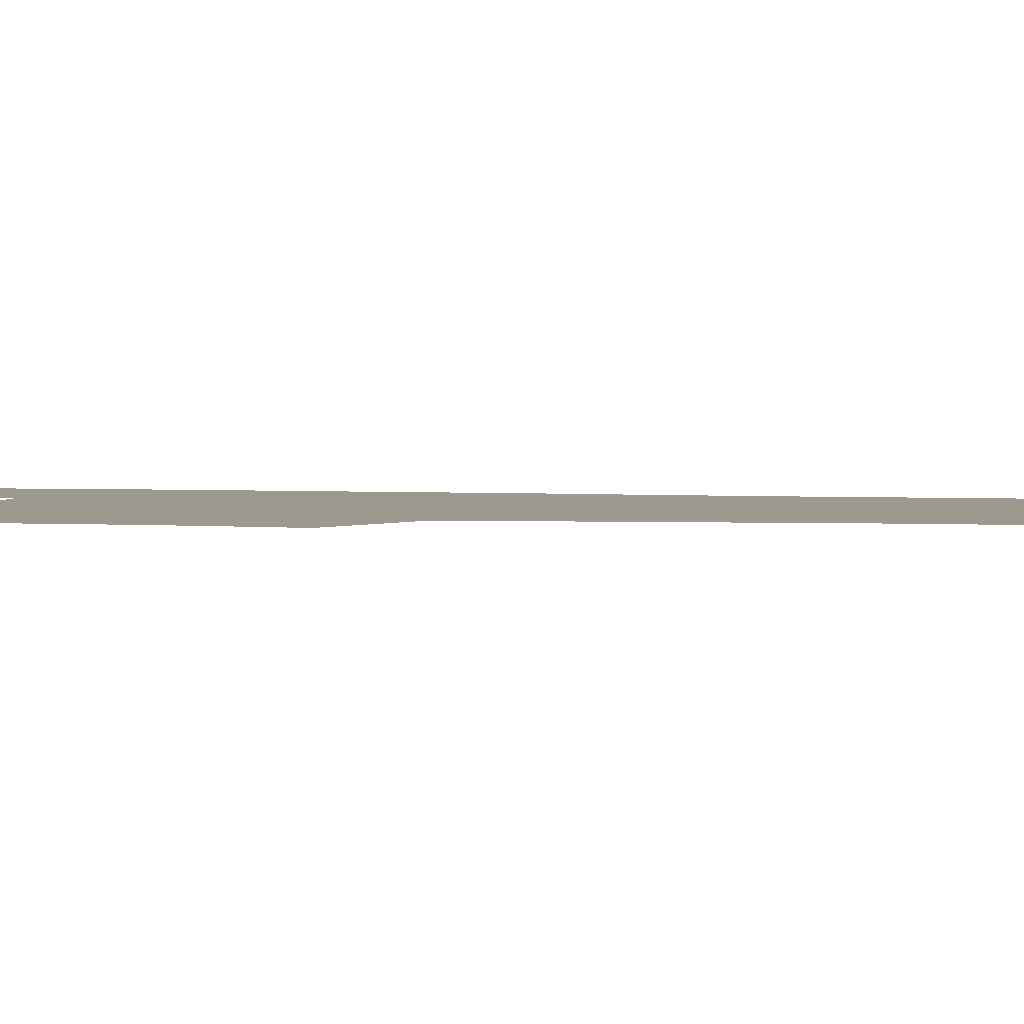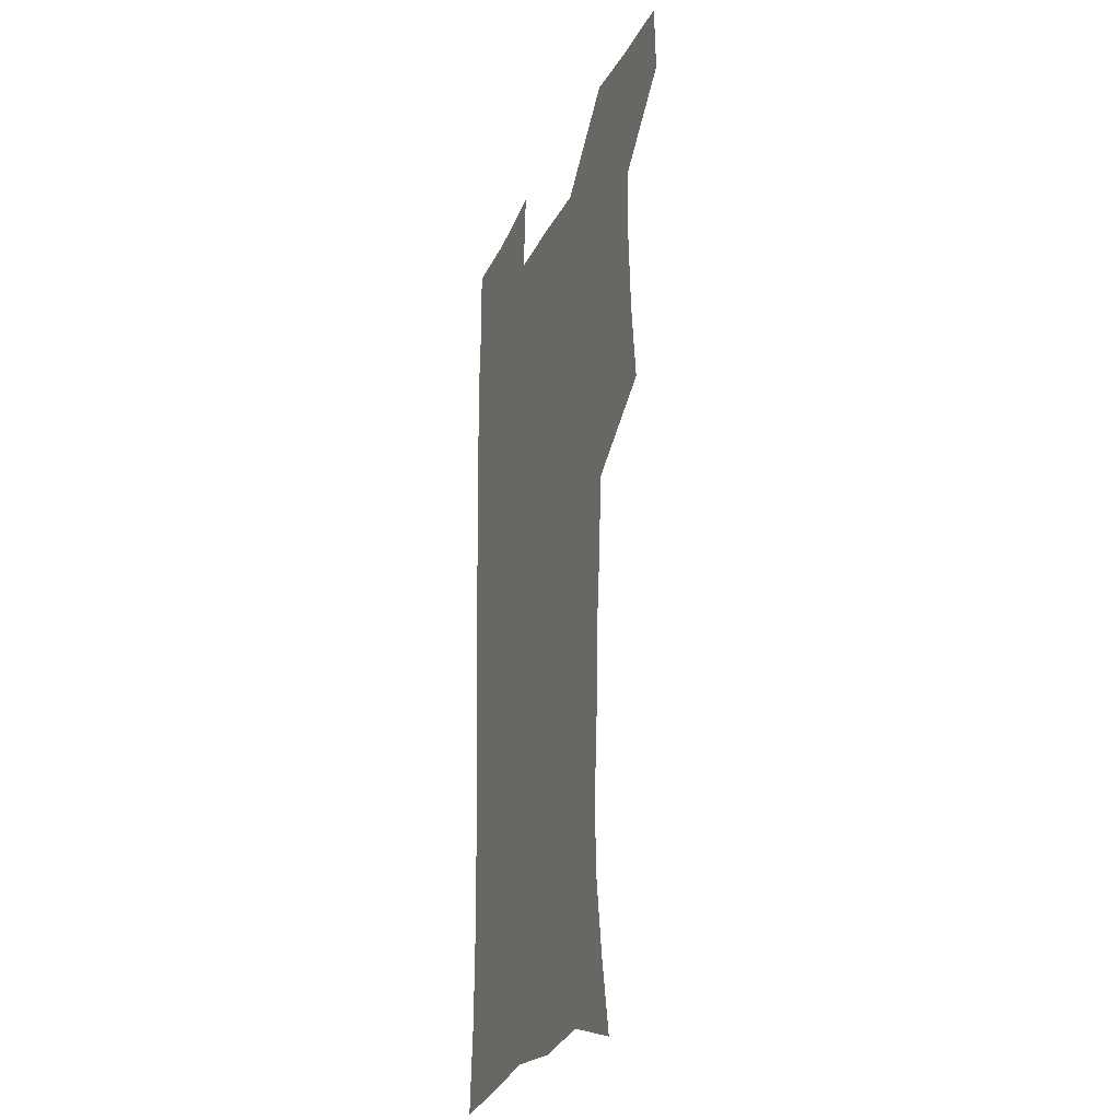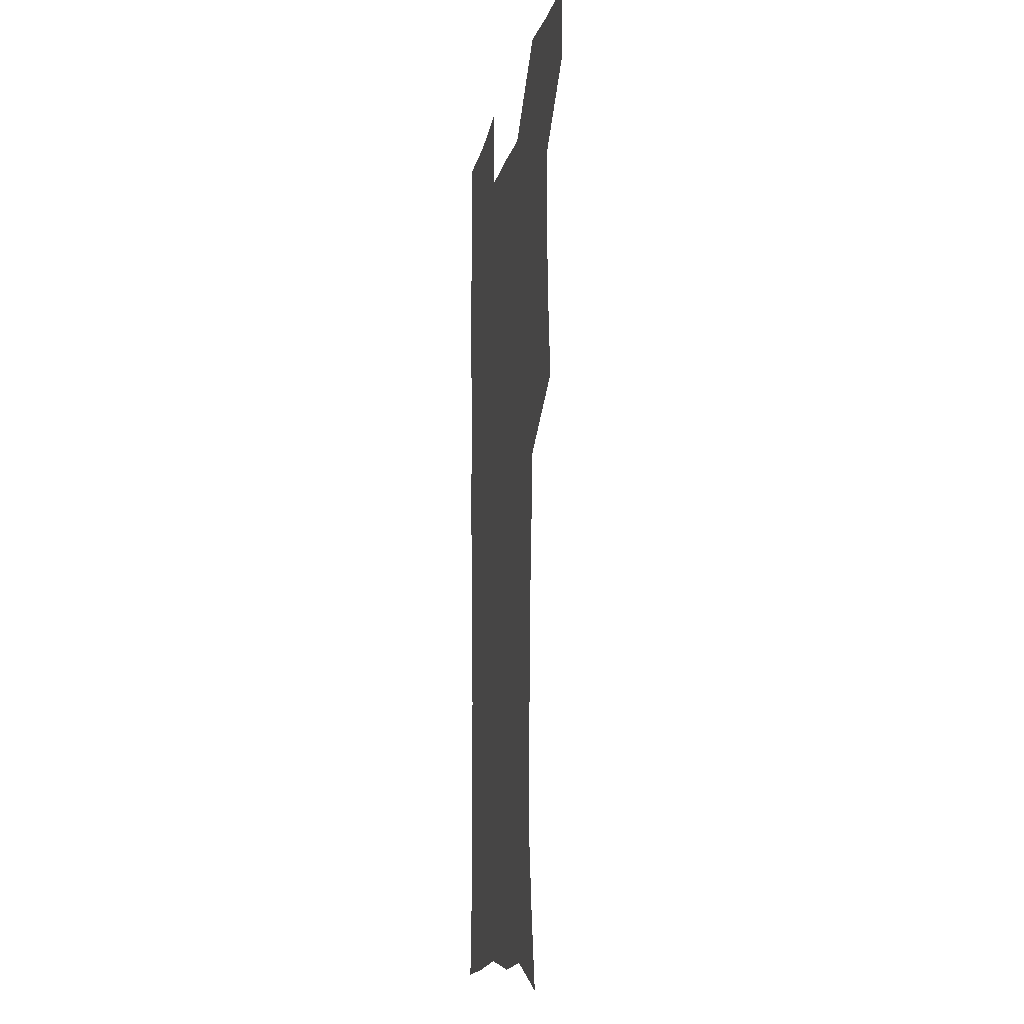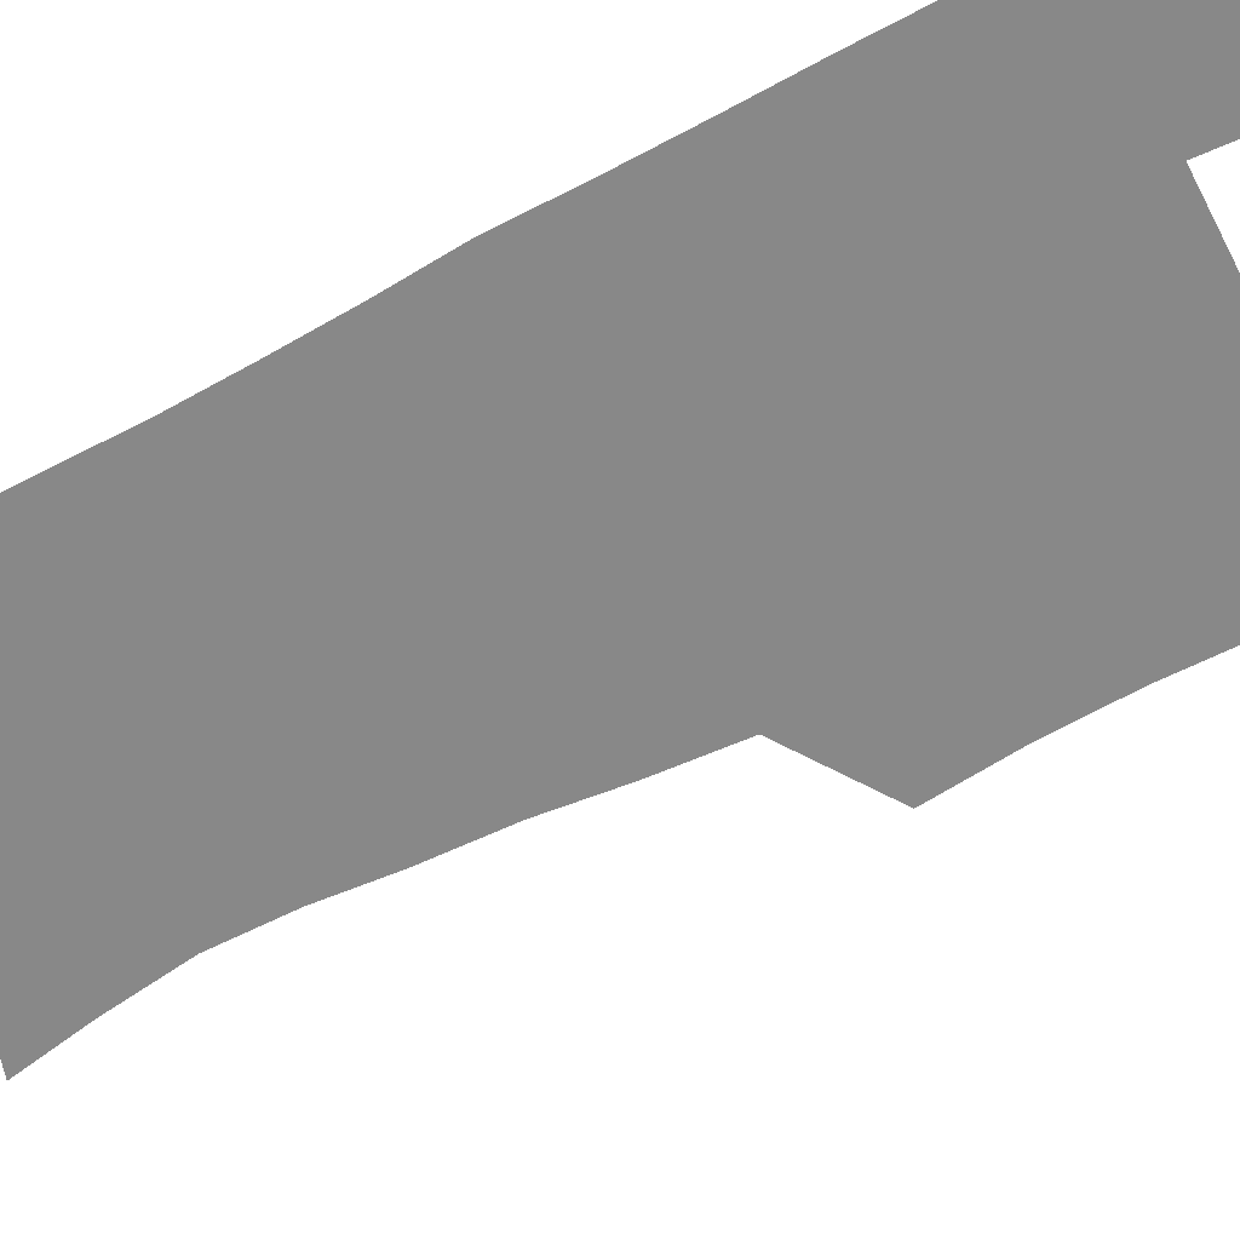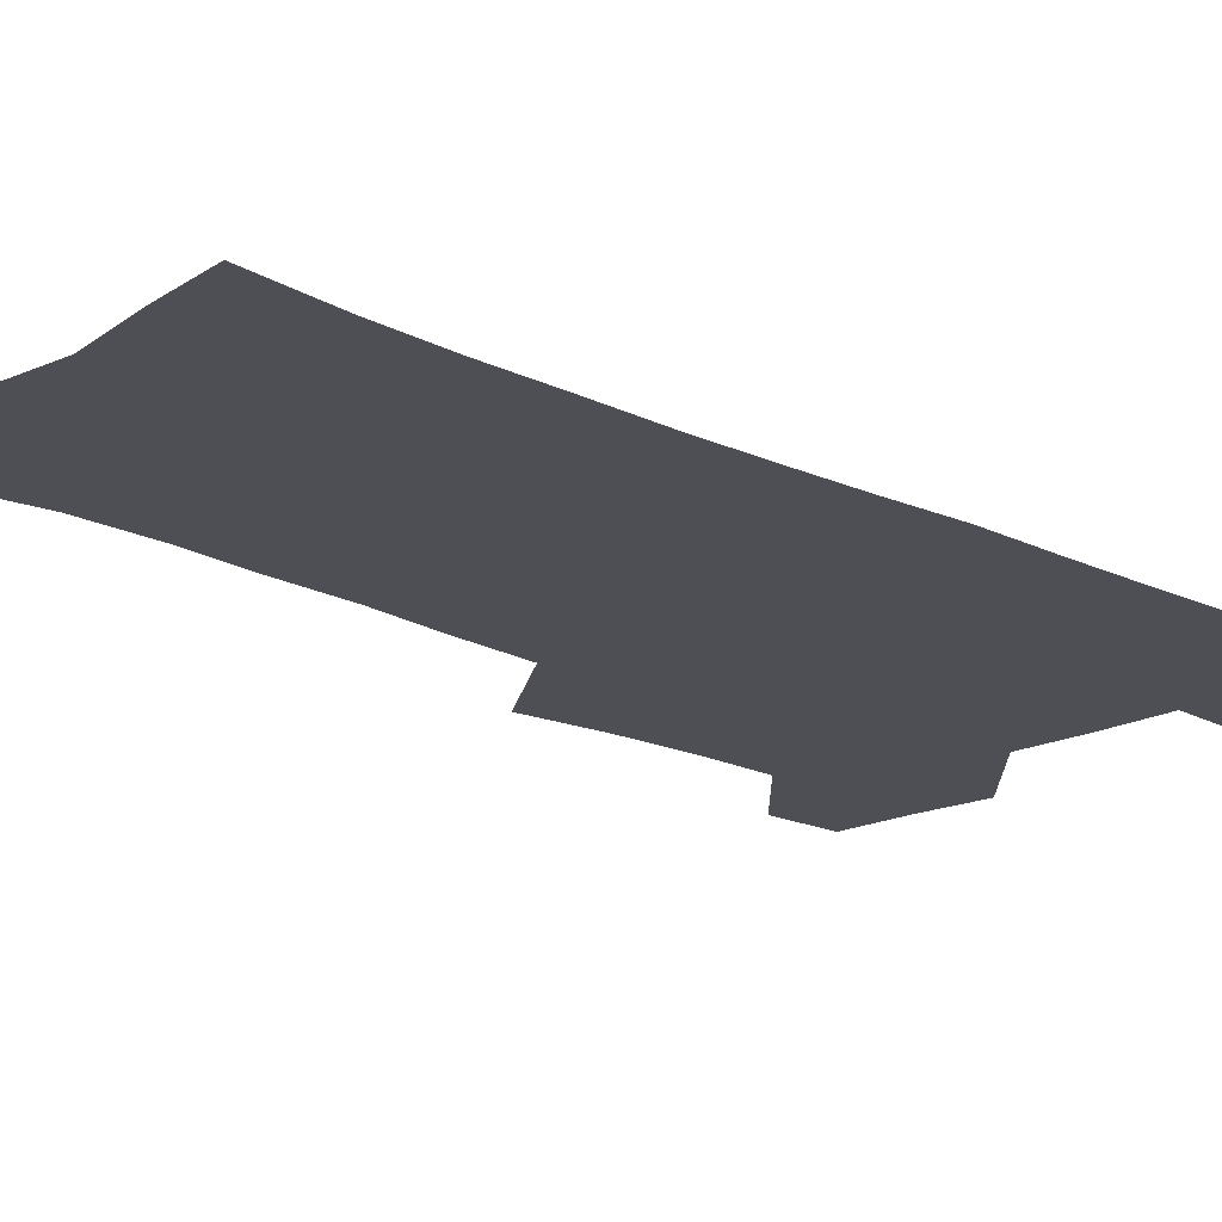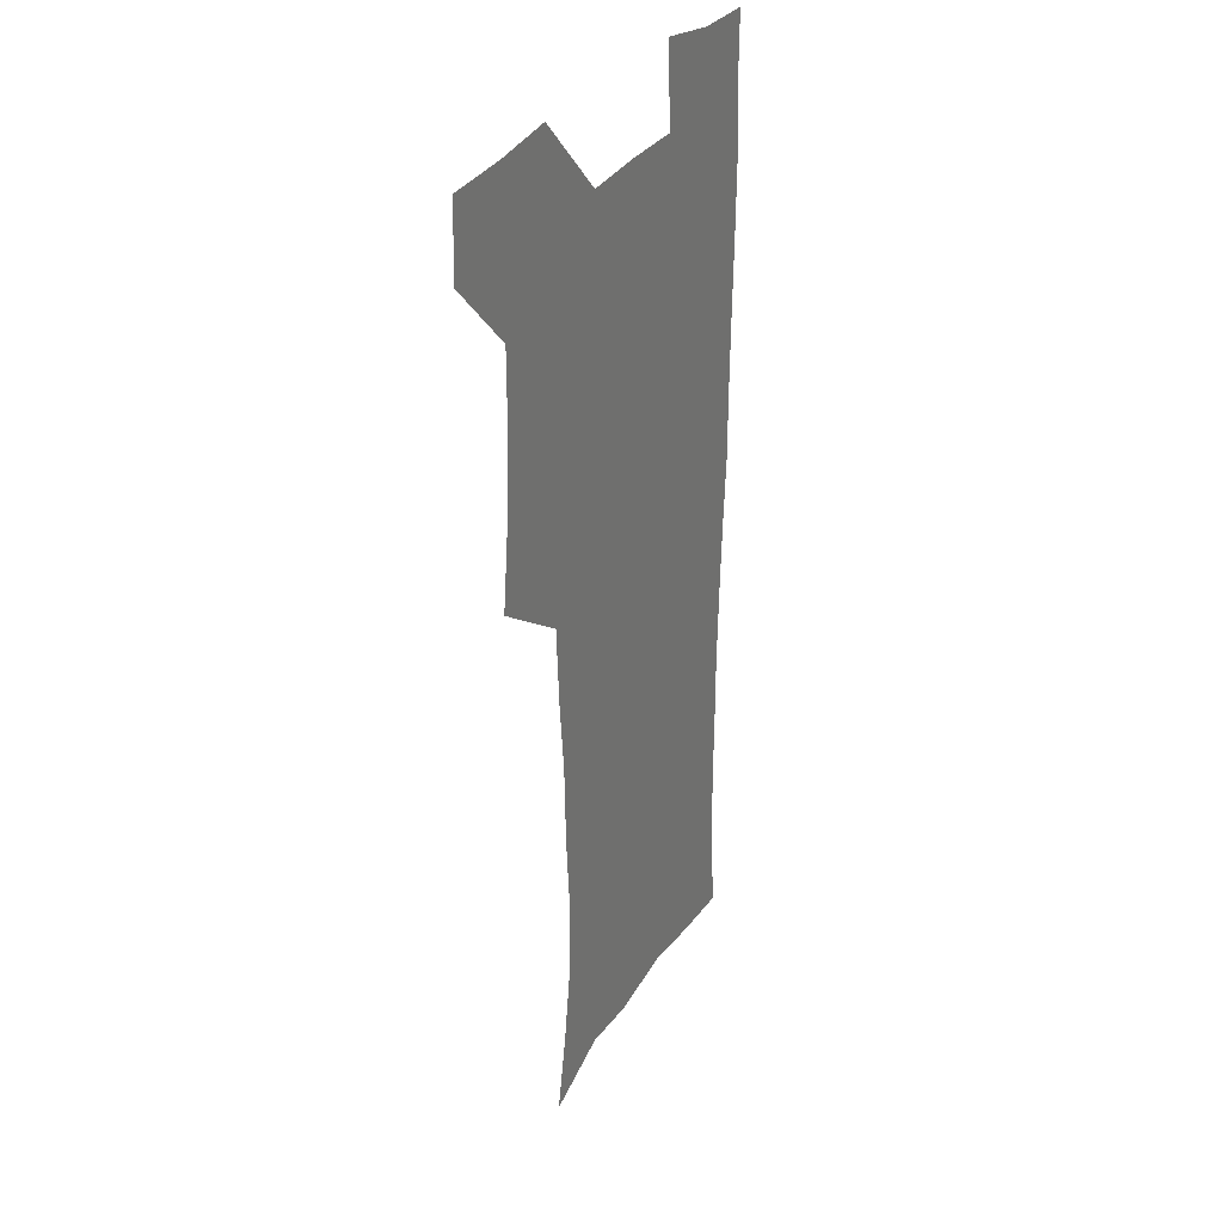
<metadata>
{"format":"obj","ext":"obj","renderer":"f3d","projection":"perspective","resolution":1024,"background":"white","views":[{"elev":3.4,"azim":-80.5,"up":"+Z"},{"elev":-25.8,"azim":-111.0,"up":"+Y"},{"elev":-11.3,"azim":-101.1,"up":"+Y"},{"elev":-62.8,"azim":117.2,"up":"+Z"},{"elev":-18.3,"azim":45.8,"up":"+Z"},{"elev":30.6,"azim":-63.7,"up":"+Y"}]}
</metadata>
<code>
v 479.5 539.7 0
v 480.6 569 0
v 504.9 412.4 0
v 508.7 446.1 0
v 510.4 478.2 0
v 510.3 509 0
v 513.1 538.8 0
v 510.3 570 0
v 538.6 167.9 0
v 544.6 198.5 0
v 549.6 231.9 0
v 549.6 262.6 0
v 547.4 291.8 0
v 546.5 324.4 0
v 543.5 355.1 0
v 541.6 387.4 0
v 542.8 420.5 0
v 543 451.1 0
v 543.7 481 0
v 545.8 510.4 0
v 543.2 539.8 0
v 539 572.9 0
v 570.3 177.9 0
v 576.4 212.2 0
v 577.9 243.3 0
v 577.4 272.7 0
v 575.5 300.9 0
v 575.5 333.4 0
v 575 364.6 0
v 574.5 395 0
v 573.8 424.3 0
v 574.5 454.2 0
v 574.1 482.6 0
v 574.2 510.9 0
v 573.4 539.2 0
v 597.9 174.5 0
v 603.4 217.9 0
v 604 248.1 0
v 603.5 276.6 0
v 603.5 308 0
v 603 337.8 0
v 602.7 367.7 0
v 602.5 396.9 0
v 602.6 426.4 0
v 602.8 455.2 0
v 603.1 483.5 0
v 602.8 511.3 0
v 602 540.4 0
v 628.7 177.4 0
v 629.3 216.5 0
v 629.5 247.5 0
v 629.4 278.7 0
v 629.6 307.2 0
v 629.5 338.5 0
v 629.7 367.8 0
v 630 396.8 0
v 630.4 425.8 0
v 630.7 454.7 0
v 631 483.2 0
v 631.3 511.5 0
v 631.4 540.1 0
v 629.4 574.7 0
v 658.5 172.9 0
v 655.6 213.5 0
v 656.2 242.5 0
v 655.3 275.4 0
v 655.6 305.6 0
v 656.3 335.4 0
v 656.8 365.2 0
v 657.6 394.7 0
v 658.5 423.9 0
v 659.3 453.2 0
v 659.7 482.4 0
v 659.4 511.4 0
v 660.4 539.3 0
v 661 569.5 0
v 686.9 170 0
v 684.1 205 0
v 683.4 236 0
v 683.9 265.9 0
v 684 297 0
v 685.3 327.2 0
v 687 357.4 0
v 689.3 387 0
v 689.4 418.5 0
v 690.2 449.3 0
v 691.2 479.4 0
v 691.8 509.5 0
v 690.1 539.8 0
v 690.5 568.9 0
f 6 7 1
f 1 7 2
f 7 8 2
f 16 17 3
f 3 17 4
f 17 18 4
f 4 18 5
f 18 19 5
f 5 19 6
f 19 20 6
f 6 20 7
f 20 21 7
f 7 21 8
f 21 22 8
f 9 23 10
f 23 24 10
f 10 24 11
f 24 25 11
f 11 25 12
f 25 26 12
f 12 26 13
f 26 27 13
f 13 27 14
f 27 28 14
f 14 28 15
f 28 29 15
f 15 29 16
f 29 30 16
f 16 30 17
f 30 31 17
f 17 31 18
f 31 32 18
f 18 32 19
f 32 33 19
f 19 33 20
f 33 34 20
f 20 34 21
f 34 35 21
f 21 35 22
f 23 36 24
f 36 37 24
f 24 37 25
f 37 38 25
f 25 38 26
f 38 39 26
f 26 39 27
f 39 40 27
f 27 40 28
f 40 41 28
f 28 41 29
f 41 42 29
f 29 42 30
f 42 43 30
f 30 43 31
f 43 44 31
f 31 44 32
f 44 45 32
f 32 45 33
f 45 46 33
f 33 46 34
f 46 47 34
f 34 47 35
f 47 48 35
f 36 49 37
f 49 50 37
f 37 50 38
f 50 51 38
f 38 51 39
f 51 52 39
f 39 52 40
f 52 53 40
f 40 53 41
f 53 54 41
f 41 54 42
f 54 55 42
f 42 55 43
f 55 56 43
f 43 56 44
f 56 57 44
f 44 57 45
f 57 58 45
f 45 58 46
f 58 59 46
f 46 59 47
f 59 60 47
f 47 60 48
f 60 61 48
f 49 63 50
f 63 64 50
f 50 64 51
f 64 65 51
f 51 65 52
f 65 66 52
f 52 66 53
f 66 67 53
f 53 67 54
f 67 68 54
f 54 68 55
f 68 69 55
f 55 69 56
f 69 70 56
f 56 70 57
f 70 71 57
f 57 71 58
f 71 72 58
f 58 72 59
f 72 73 59
f 59 73 60
f 73 74 60
f 60 74 61
f 74 75 61
f 61 75 62
f 75 76 62
f 63 77 64
f 77 78 64
f 64 78 65
f 78 79 65
f 65 79 66
f 79 80 66
f 66 80 67
f 80 81 67
f 67 81 68
f 81 82 68
f 68 82 69
f 82 83 69
f 69 83 70
f 83 84 70
f 70 84 71
f 84 85 71
f 71 85 72
f 85 86 72
f 72 86 73
f 86 87 73
f 73 87 74
f 87 88 74
f 74 88 75
f 88 89 75
f 75 89 76
f 89 90 76

</code>
